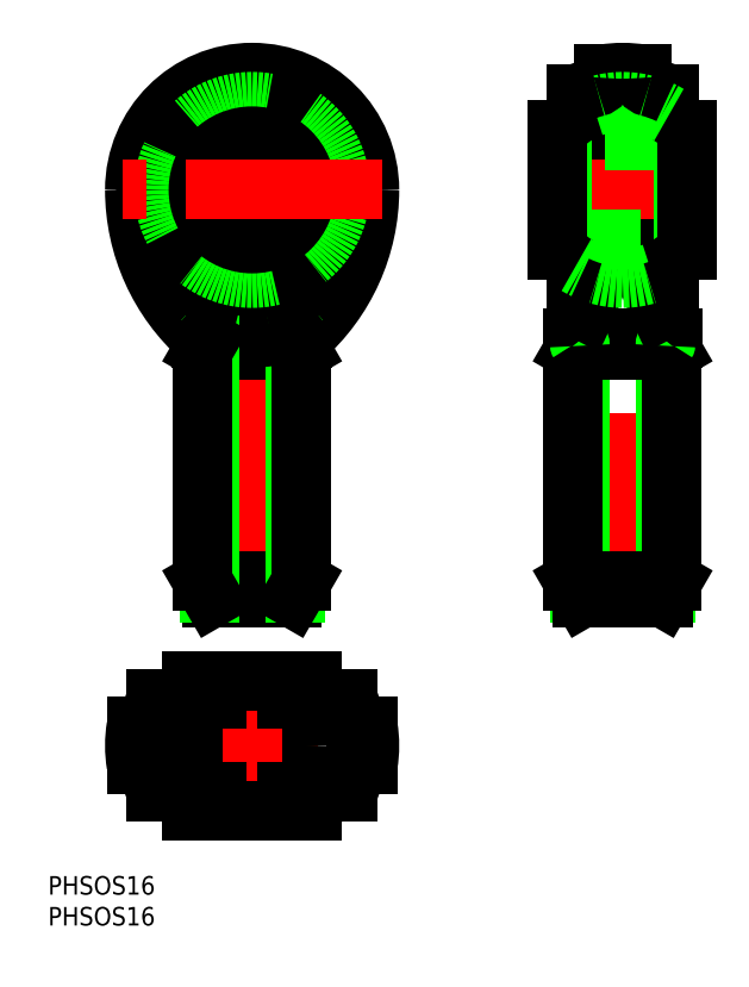
<metadata>
{"format":"dxf","ext":"dxf","renderer":"ezdxf+matplotlib","layout":"modelspace","background":"white","min_lineweight":24,"dpi":150}
</metadata>
<code>
0
SECTION
2
ENTITIES
0
TEXT
8
0
10
-33.04
20
-29.13
30
0
40
3
1
PHSOS16
0
TEXT
8
0
10
-33.04
20
-24.13
30
0
40
3
1
PHSOS16
0
LINE
8
CENTER
10
0
20
111
30
0
11
0
21
22
31
0
0
LINE
8
CENTER
10
-21
20
0
30
0
11
21
21
0
31
0
0
LINE
8
CENTER
10
60
20
22
30
0
11
60
21
111
31
0
0
CIRCLE
8
0
10
0
20
-8.53e-14
30
0
40
6.917
0
ARC
8
0
10
1.062
20
25.91
30
0
40
34.1
50
238.3
51
267.1
0
ARC
8
0
10
1.085
20
-25.99
30
0
40
34.17
50
92.96
51
121.7
0
CIRCLE
8
0
10
0
20
0
30
0
40
8.166
0
CIRCLE
8
0
10
0
20
1.279e-13
30
0
40
8
0
CIRCLE
8
0
10
0
20
1.421e-13
30
0
40
6.5
0
ARC
8
0
10
0
20
-8.53e-14
30
0
40
19
50
170.6
51
189.4
0
LINE
8
0
10
-18.75
20
-3.1
30
0
11
-16.85
21
-3.1
31
0
0
LINE
8
0
10
-18.75
20
3.1
30
0
11
-16.85
21
3.1
31
0
0
ARC
8
0
10
0
20
-8.53e-14
30
0
40
19
50
350.6
51
9.39
0
ARC
8
0
10
-1.085
20
25.99
30
0
40
34.17
50
273
51
301.7
0
LINE
8
0
10
16.85
20
-3.1
30
0
11
18.75
21
-3.1
31
0
0
ARC
8
0
10
-1.062
20
-25.91
30
0
40
34.1
50
58.31
51
87.09
0
LINE
8
0
10
16.85
20
3.1
30
0
11
18.75
21
3.1
31
0
0
CIRCLE
8
0
10
0
20
90
30
0
40
17.22
0
ARC
8
0
10
13
20
90
30
0
40
32
50
180
51
228.6
0
ARC
8
0
10
-13
20
90
30
0
40
32
50
311.4
51
0
0
ARC
8
0
10
12.8
20
90
30
0
40
31.54
50
180
51
200
0
ARC
8
0
10
-12.79
20
90
30
0
40
31.54
50
340
51
0.004986
0
CIRCLE
8
0
10
0
20
90
30
0
40
15.5
0
ARC
8
0
10
0.01228
20
79.95
30
0
40
13.95
50
257
51
269.9
0
LINE
8
0
10
-7.148
20
65.47
30
0
11
7.148
21
65.47
31
0
0
ARC
8
0
10
0
20
90
30
0
40
20
50
212.6
51
327.4
0
LINE
8
0
10
-8.166
20
66
30
0
11
8.166
21
66
31
0
0
LINE
8
0
10
8
20
64
30
0
11
-8
21
64
31
0
0
LINE
8
0
10
-8
20
26.6
30
0
11
8
21
26.6
31
0
0
LINE
8
0
10
6.5
20
24
30
0
11
-6.5
21
24
31
0
0
LINE
8
0
10
-6.917
20
64.75
30
0
11
-6.917
21
24.72
31
0
0
LINE
8
0
10
-8
20
64
30
0
11
-8
21
26.6
31
0
0
LINE
8
0
10
-8
20
26.6
30
0
11
-6.5
21
24
31
0
0
ARC
8
0
10
-8.166
20
64.75
30
0
40
1.249
50
0
51
35.41
0
LINE
8
0
10
-8
20
64
30
0
11
-7.148
21
65.47
31
0
0
ARC
8
0
10
5.083
20
87.96
30
0
40
23.61
50
201.7
51
229.1
0
ARC
8
0
10
1.641
20
84.15
30
0
40
18.47
50
229.4
51
246.2
0
ARC
8
0
10
-8.166
20
64.75
30
0
40
1.249
50
35.41
51
90
0
ARC
8
0
10
0.3377
20
81.34
30
0
40
15.38
50
246.4
51
257
0
LINE
8
0
10
6.918
20
24.72
30
0
11
6.918
21
64.75
31
0
0
LINE
8
0
10
8
20
26.6
30
0
11
8
21
64
31
0
0
LINE
8
0
10
6.5
20
24
30
0
11
8
21
26.6
31
0
0
ARC
8
0
10
8.166
20
64.75
30
0
40
1.249
50
144.6
51
180
0
LINE
8
0
10
8
20
64
30
0
11
7.148
21
65.47
31
0
0
ARC
8
0
10
-1.641
20
84.15
30
0
40
18.47
50
293.8
51
310.6
0
ARC
8
0
10
-0.3377
20
81.34
30
0
40
15.38
50
283
51
293.6
0
ARC
8
0
10
-0.01228
20
79.95
30
0
40
13.95
50
270.1
51
283
0
ARC
8
0
10
8.166
20
64.75
30
0
40
1.249
50
90
51
144.6
0
ARC
8
0
10
-5.083
20
87.96
30
0
40
23.61
50
310.9
51
338.3
0
ARC
8
0
10
0
20
90
30
0
40
19
50
0
51
180
0
ARC
8
0
10
0
20
90
30
0
40
18.75
50
0
51
180
0
LINE
8
0
10
52.5
20
74.5
30
0
11
52.5
21
105.5
31
0
0
LINE
8
0
10
67.5
20
74.5
30
0
11
67.5
21
105.5
31
0
0
LINE
8
0
10
63.1
20
79.22
30
0
11
63.1
21
108.7
31
0
0
LINE
8
0
10
56.9
20
108.7
30
0
11
56.9
21
79.22
31
0
0
LINE
8
0
10
66.92
20
24.72
30
0
11
66.92
21
64.75
31
0
0
LINE
8
0
10
53.08
20
64.75
30
0
11
53.08
21
24.72
31
0
0
LINE
8
0
10
52
20
64
30
0
11
52
21
26.6
31
0
0
LINE
8
0
10
68
20
26.6
30
0
11
68
21
64
31
0
0
LINE
8
0
10
66.5
20
24
30
0
11
53.5
21
24
31
0
0
LINE
8
0
10
52
20
26.6
30
0
11
68
21
26.6
31
0
0
LINE
8
0
10
52
20
26.6
30
0
11
53.5
21
24
31
0
0
LINE
8
0
10
66.5
20
24
30
0
11
68
21
26.6
31
0
0
LINE
8
0
10
52.85
20
65.47
30
0
11
67.15
21
65.47
31
0
0
LINE
8
0
10
68
20
64
30
0
11
52
21
64
31
0
0
LINE
8
0
10
51.83
20
66
30
0
11
68.17
21
66
31
0
0
LINE
8
0
10
52
20
64
30
0
11
52.85
21
65.47
31
0
0
ARC
8
0
10
51.83
20
64.75
30
0
40
1.249
50
0
51
35.41
0
ARC
8
0
10
2.498
20
92.48
30
0
40
56
50
331.8
51
346.3
0
ARC
8
0
10
51.83
20
64.75
30
0
40
1.249
50
35.41
51
90
0
LINE
8
0
10
68
20
64
30
0
11
67.15
21
65.47
31
0
0
ARC
8
0
10
68.17
20
64.75
30
0
40
1.249
50
144.6
51
180
0
ARC
8
0
10
117.6
20
92.51
30
0
40
56.07
50
193.7
51
208.2
0
ARC
8
0
10
68.17
20
64.75
30
0
40
1.249
50
90
51
144.6
0
ARC
8
0
10
60
20
90
30
0
40
19
50
80.61
51
99.39
0
LINE
8
CENTER
10
72.5
20
90
30
0
11
47.5
21
90
31
0
0
CIRCLE
8
0
10
0
20
90
30
0
40
9.693
0
CIRCLE
8
0
10
0
20
90
30
0
40
12.16
0
CIRCLE
8
0
10
0
20
90
30
0
40
14.29
0
CIRCLE
8
0
10
0
20
90
30
0
40
8
0
CIRCLE
8
0
10
0
20
90
30
0
40
8.7
0
LINE
8
0
10
50.2
20
82
30
0
11
49.5
21
81.3
31
0
0
LINE
8
0
10
69.8
20
82
30
0
11
70.5
21
81.3
31
0
0
LINE
8
0
10
69.8
20
98
30
0
11
70.5
21
98.7
31
0
0
LINE
8
0
10
50.2
20
98
30
0
11
49.5
21
98.7
31
0
0
LINE
8
0
10
50.2
20
98
30
0
11
50.2
21
82
31
0
0
LINE
8
0
10
50.2
20
82
30
0
11
69.8
21
82
31
0
0
LINE
8
0
10
69.8
20
82
30
0
11
69.8
21
98
31
0
0
LINE
8
0
10
69.8
20
98
30
0
11
50.2
21
98
31
0
0
LINE
8
CENTER
10
21
20
90
30
0
11
-21
21
90
31
0
0
LINE
8
CENTER
10
0
20
12.5
30
0
11
0
21
-12.5
31
0
0
LINE
8
0
10
49.5
20
80.31
30
0
11
49.5
21
99.69
31
0
0
ARC
8
0
10
60
20
90
30
0
40
14.29
50
222.7
51
238.3
0
ARC
8
0
10
60
20
90
30
0
40
14.29
50
238.3
51
301.7
0
ARC
8
0
10
60
20
90
30
0
40
14.29
50
301.7
51
317.3
0
LINE
8
0
10
70.5
20
99.69
30
0
11
70.5
21
80.31
31
0
0
ARC
8
0
10
60
20
90
30
0
40
14.29
50
42.71
51
58.34
0
ARC
8
0
10
60
20
90
30
0
40
14.29
50
58.34
51
121.7
0
ARC
8
0
10
60
20
90
30
0
40
14.29
50
121.7
51
137.3
0
LINE
8
0
10
-9.693
20
10.5
30
0
11
9.693
21
10.5
31
0
0
ARC
8
0
10
1.42e-14
20
1.439e-13
30
0
40
14.29
50
132.7
51
148.3
0
ARC
8
0
10
1.42e-14
20
1.439e-13
30
0
40
14.29
50
211.7
51
227.3
0
LINE
8
0
10
9.693
20
-10.5
30
0
11
-9.693
21
-10.5
31
0
0
ARC
8
0
10
1.42e-14
20
1.439e-13
30
0
40
14.29
50
312.7
51
328.3
0
ARC
8
0
10
1.42e-14
20
1.439e-13
30
0
40
14.29
50
31.66
51
47.29
0
ARC
8
0
10
60
20
90
30
0
40
17.22
50
64.18
51
75.77
0
ARC
8
0
10
55.4
20
108.1
30
0
40
1.5
50
284.2
51
0
0
ARC
8
0
10
64.6
20
108.1
30
0
40
1.5
50
180
51
255.8
0
ARC
8
0
10
60
20
90
30
0
40
17.22
50
104.2
51
115.8
0
ARC
8
0
10
60
20
90
30
0
40
17.22
50
244.2
51
253.7
0
ARC
8
0
10
60
20
90
30
0
40
17.22
50
286.3
51
295.8
0
LINE
8
0
10
-15.5
20
-7.5
30
0
11
-5.726
21
-7.5
31
0
0
ARC
8
0
10
7.1e-15
20
0
30
0
40
17.22
50
194.2
51
205.8
0
LINE
8
0
10
-15.5
20
7.5
30
0
11
-5.714
21
7.5
31
0
0
ARC
8
0
10
7.1e-15
20
0
30
0
40
17.22
50
154.2
51
165.8
0
ARC
8
0
10
7.1e-15
20
0
30
0
40
17.22
50
14.23
51
25.82
0
ARC
8
0
10
18.15
20
4.6
30
0
40
1.5
50
194.2
51
270
0
ARC
8
0
10
18.15
20
-4.6
30
0
40
1.5
50
90
51
165.8
0
ARC
8
0
10
7.1e-15
20
0
30
0
40
17.22
50
334.2
51
345.8
0
ARC
8
0
10
-18.15
20
4.6
30
0
40
1.5
50
270
51
345.8
0
ARC
8
0
10
-18.15
20
-4.6
30
0
40
1.5
50
14.23
51
90
0
LINE
8
0
10
5.726
20
7.5
30
0
11
15.5
21
7.5
31
0
0
LINE
8
0
10
5.714
20
-7.5
30
0
11
15.5
21
-7.5
31
0
0
ENDSEC
0
EOF

</code>
